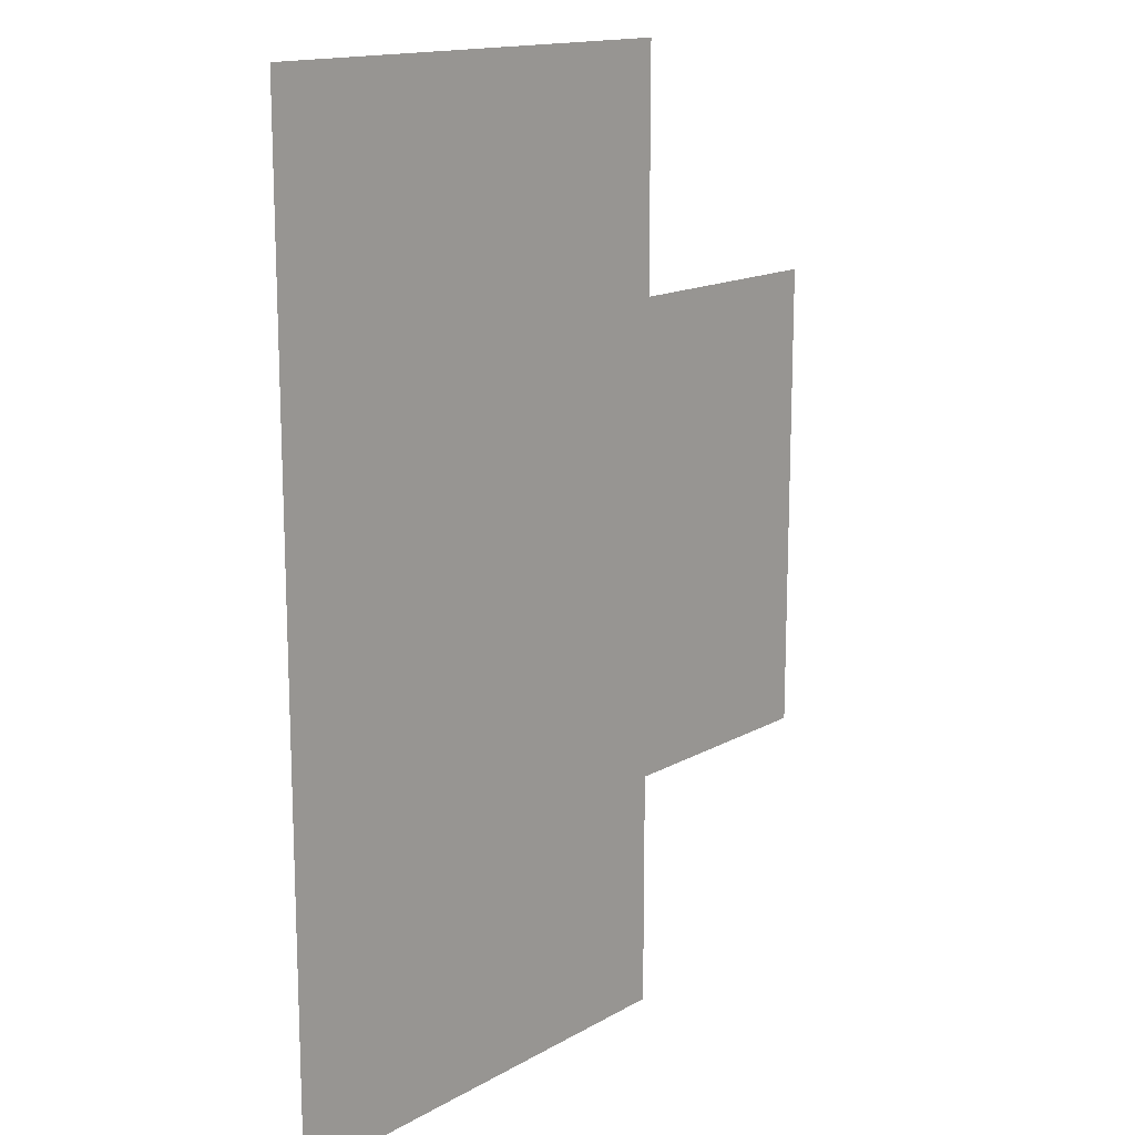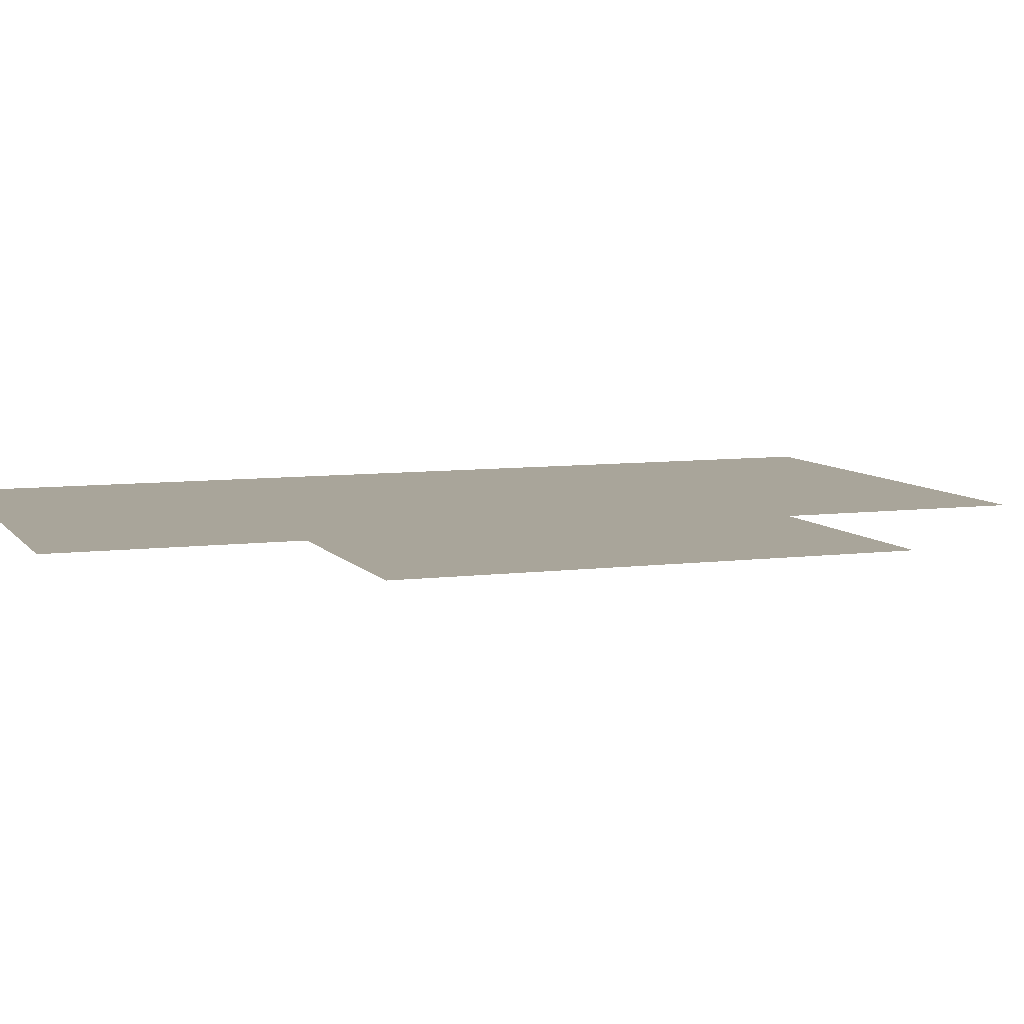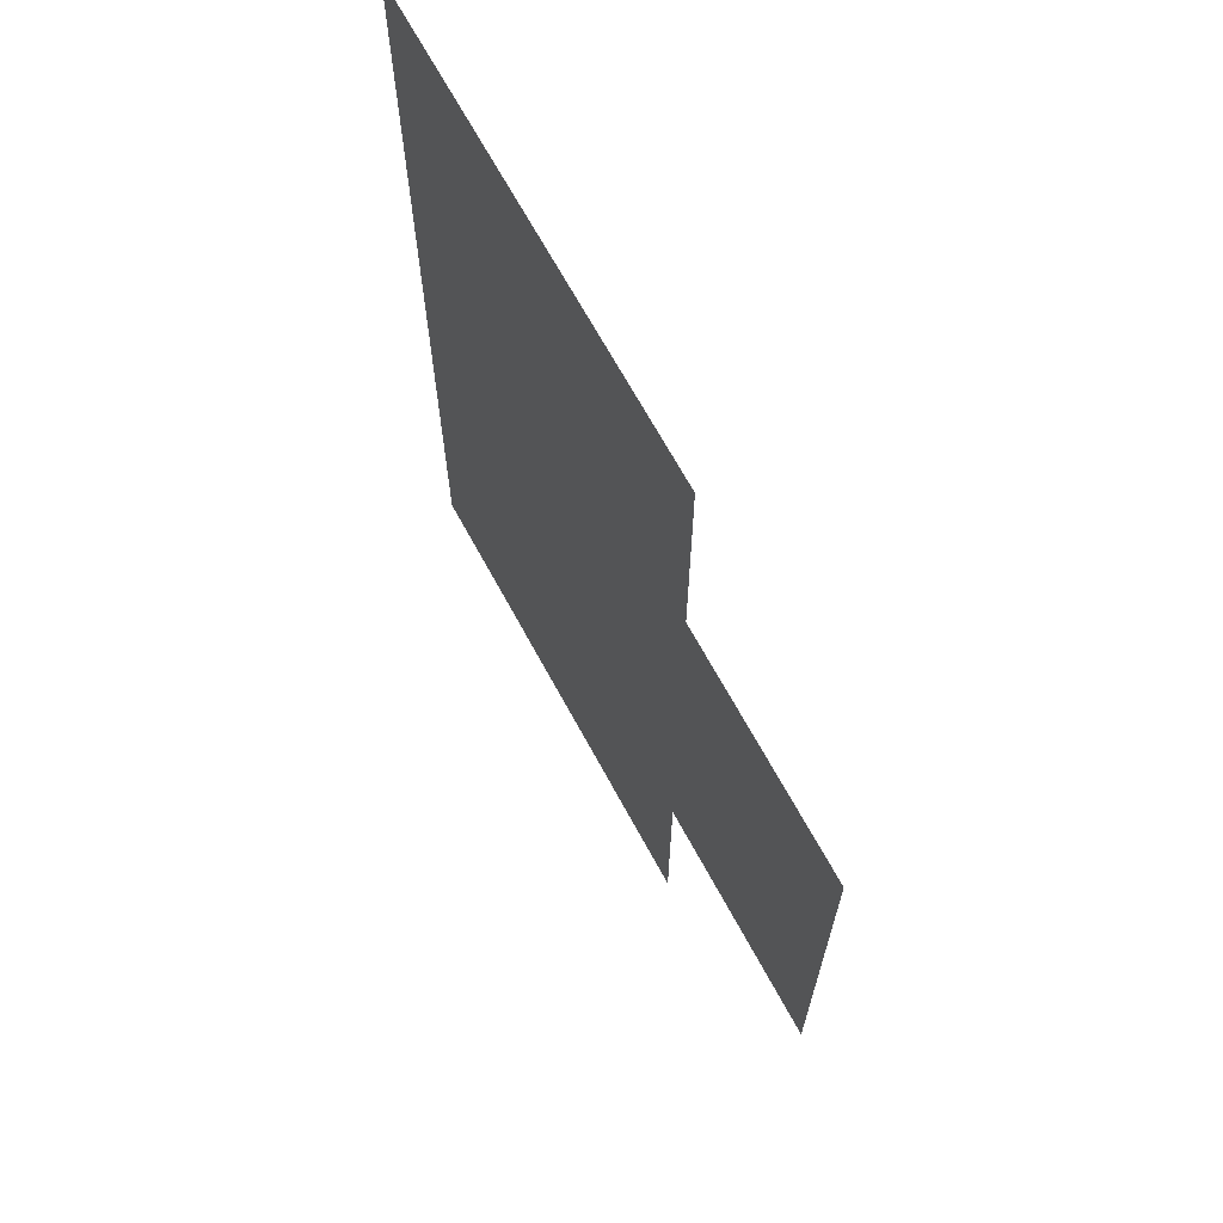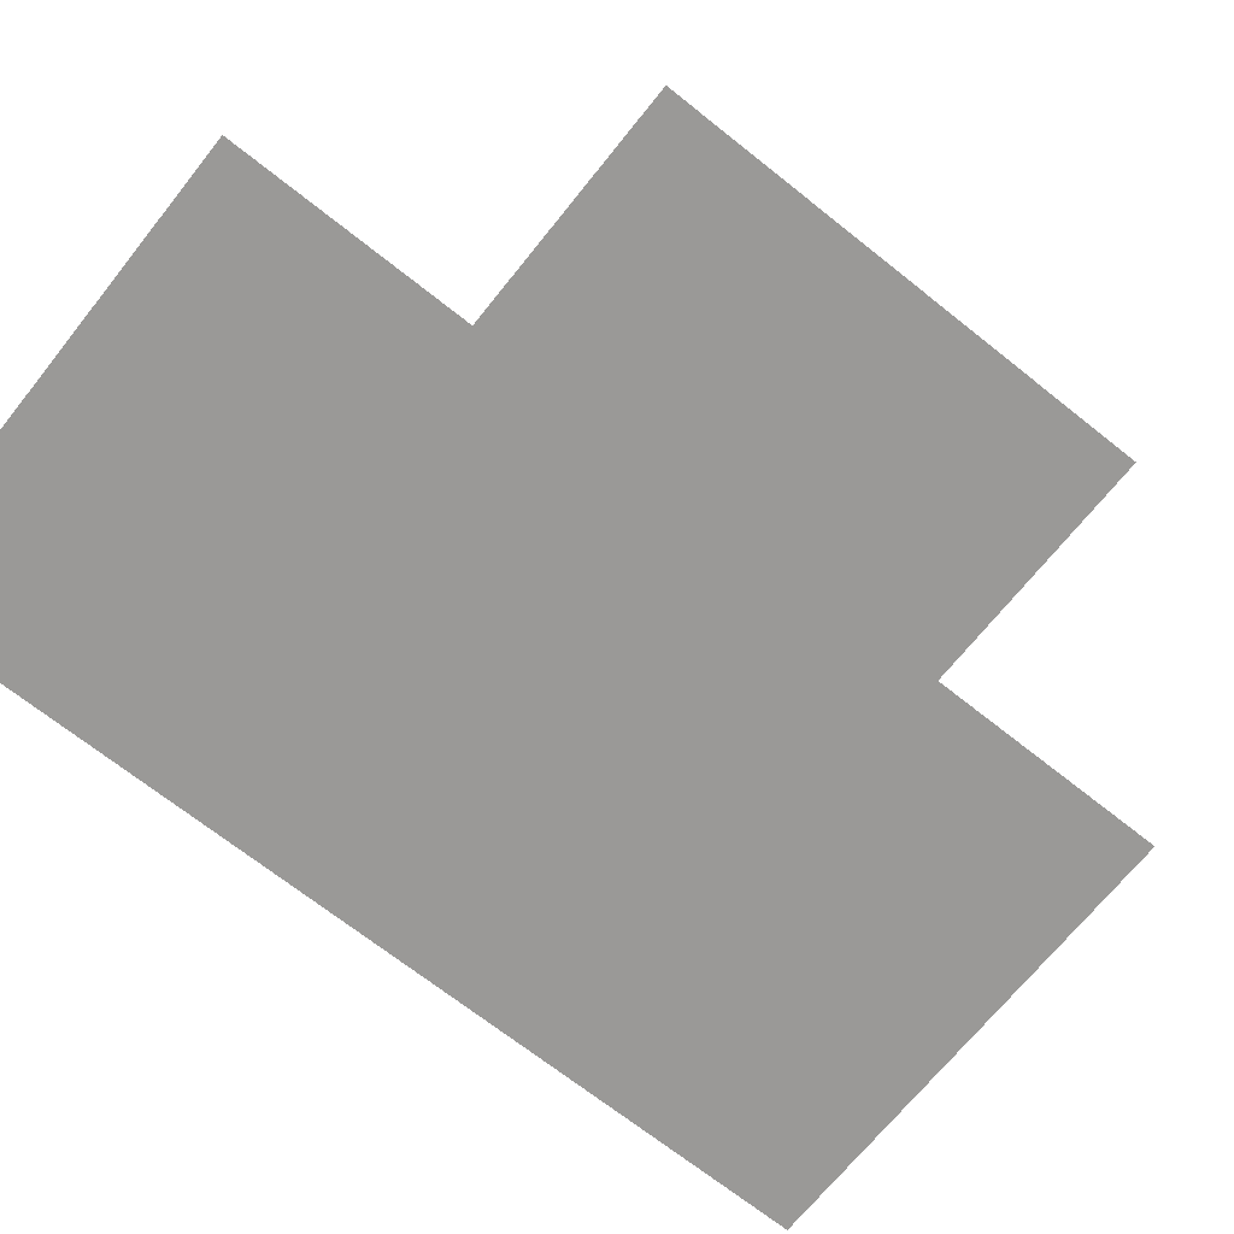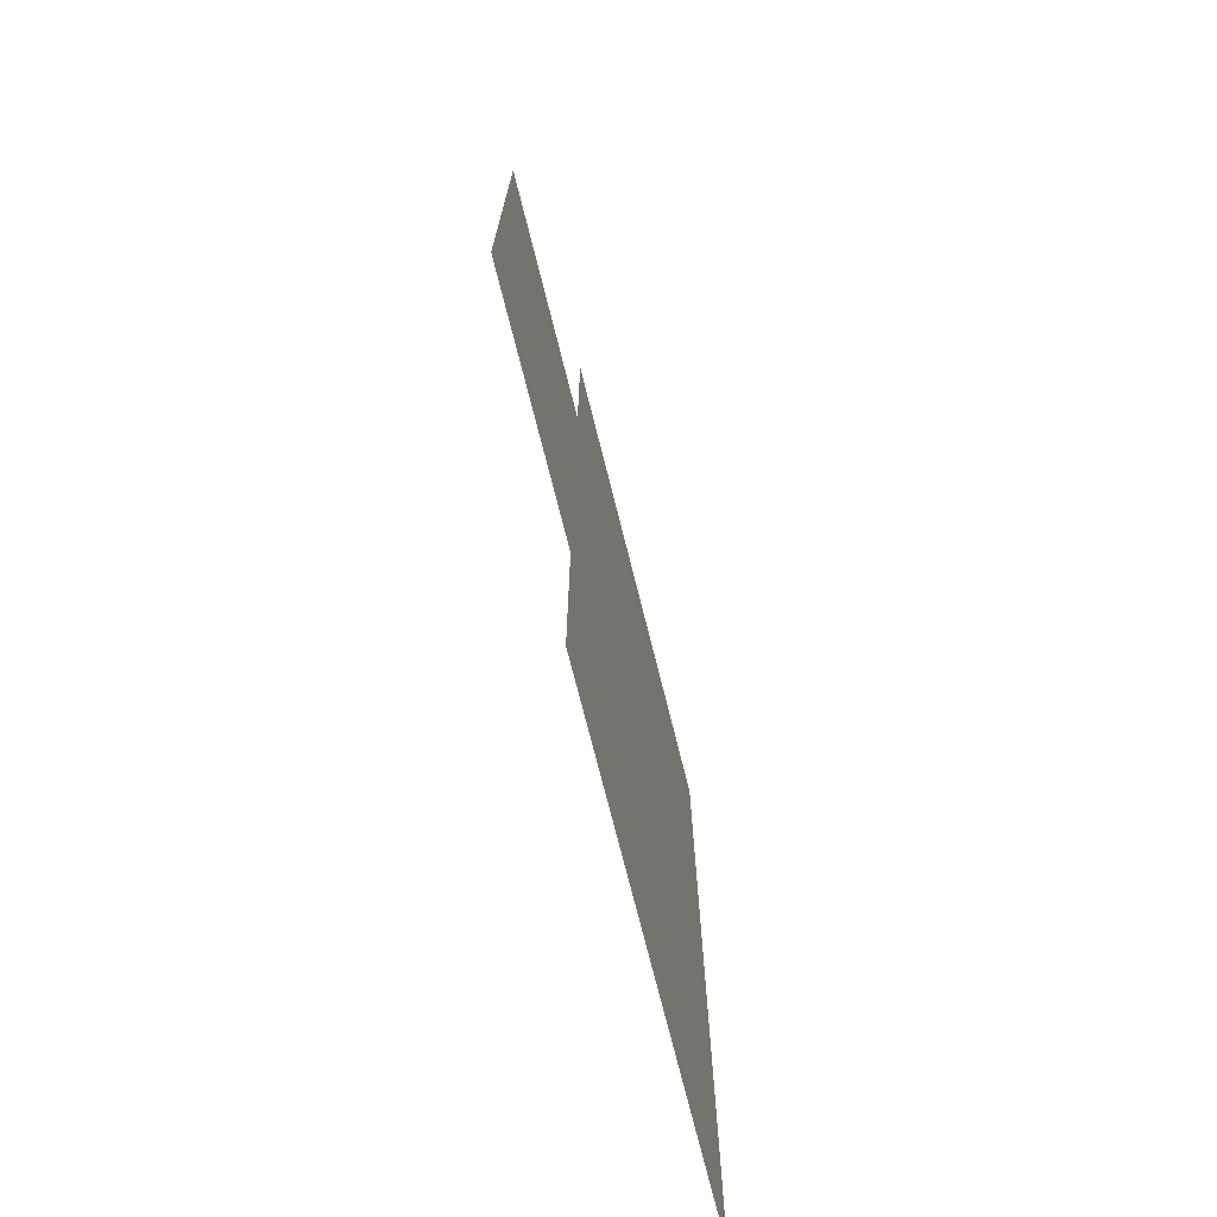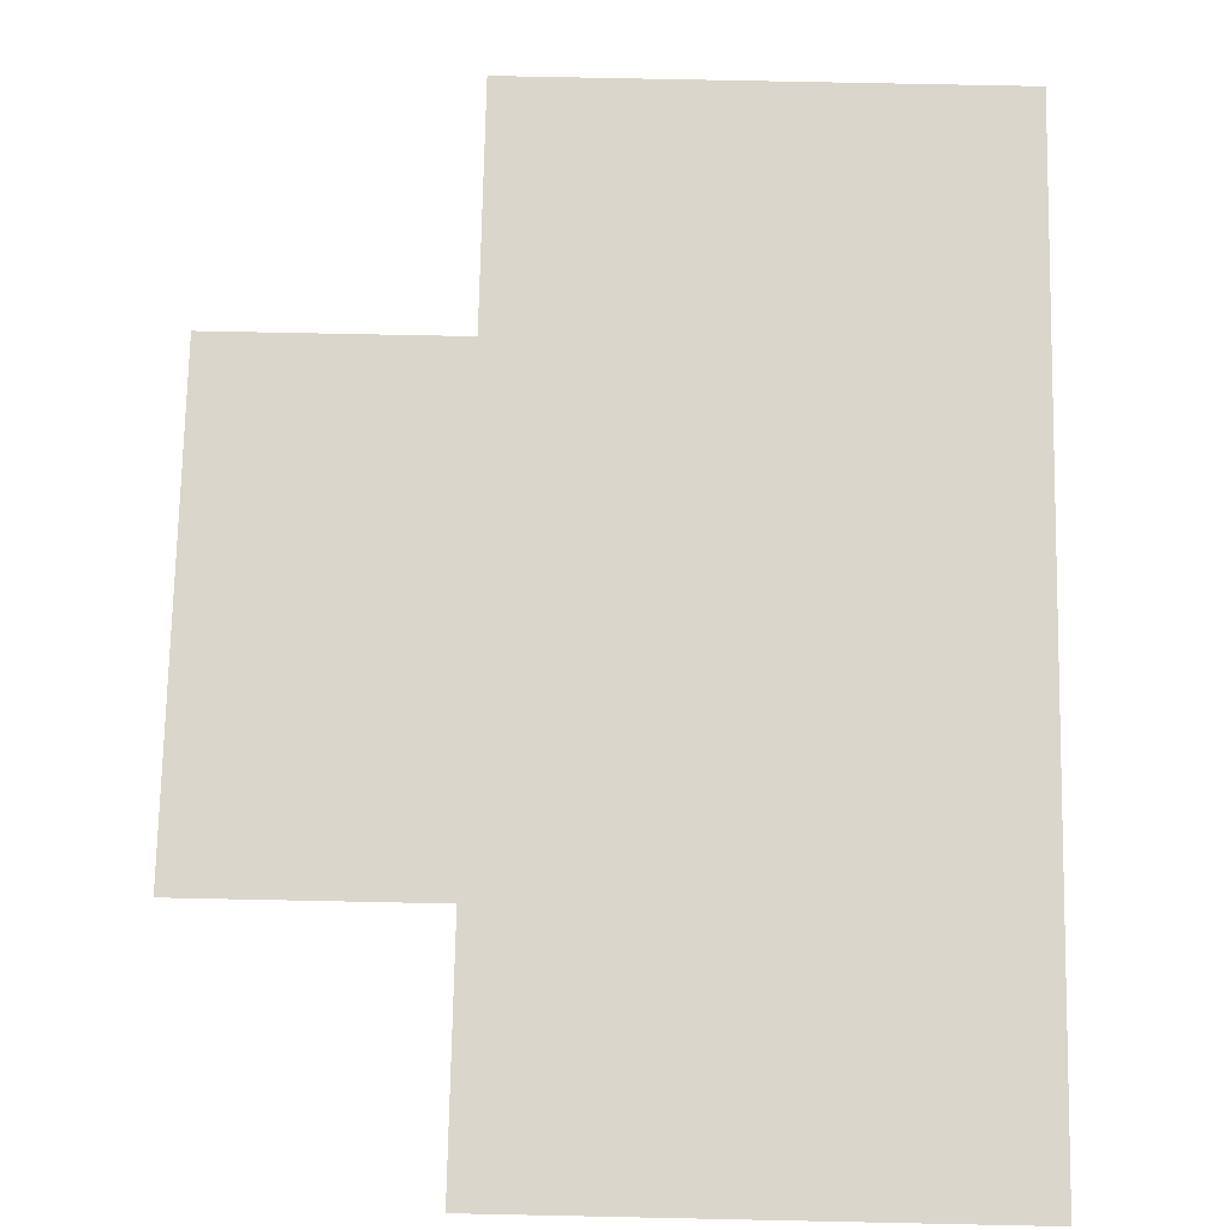
<metadata>
{"format":"obj","ext":"obj","renderer":"f3d","projection":"perspective","resolution":1024,"background":"white","views":[{"elev":15.0,"azim":-50.1,"up":"+Z"},{"elev":7.5,"azim":69.8,"up":"+Y"},{"elev":68.1,"azim":61.5,"up":"+Z"},{"elev":-68.9,"azim":51.4,"up":"+Y"},{"elev":-73.4,"azim":104.1,"up":"+Z"},{"elev":74.0,"azim":-178.8,"up":"+Y"}]}
</metadata>
<code>
g default
v 0.5 0.01 1
v 0.5 0.01 -1
v -0.5 0.01 1
v -0.5 0.01 -1
v 0.5 0.01 0.5
v 0.5 0.01 -0.5
v 1 0.01 0.5
v 1 0.01 -0.5
g CarbetT Carpets
f 1 5 3
f 3 5 6 4
f 4 6 2
f 6 5 7 8

</code>
